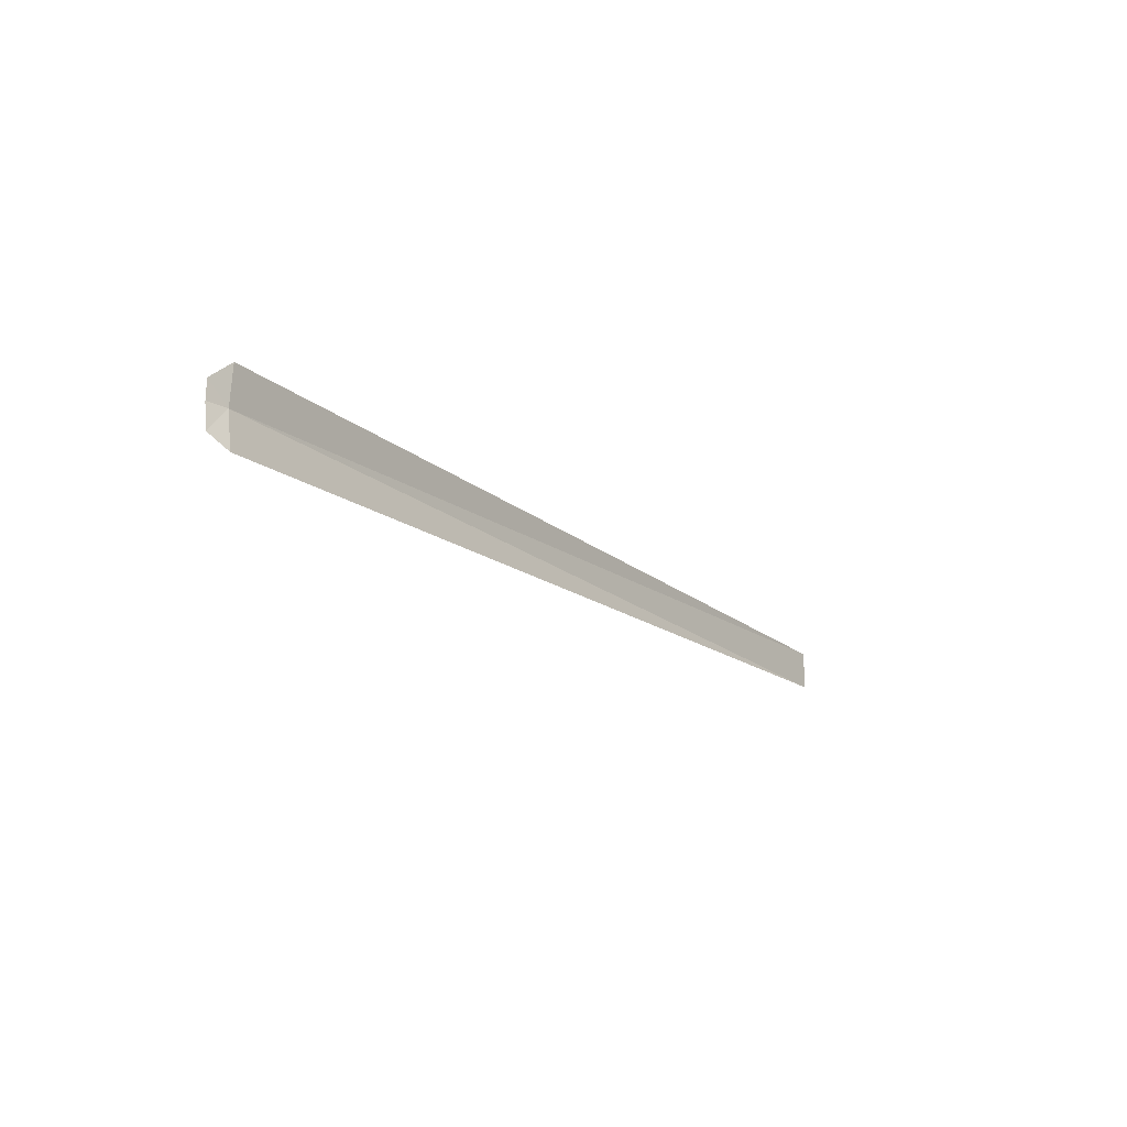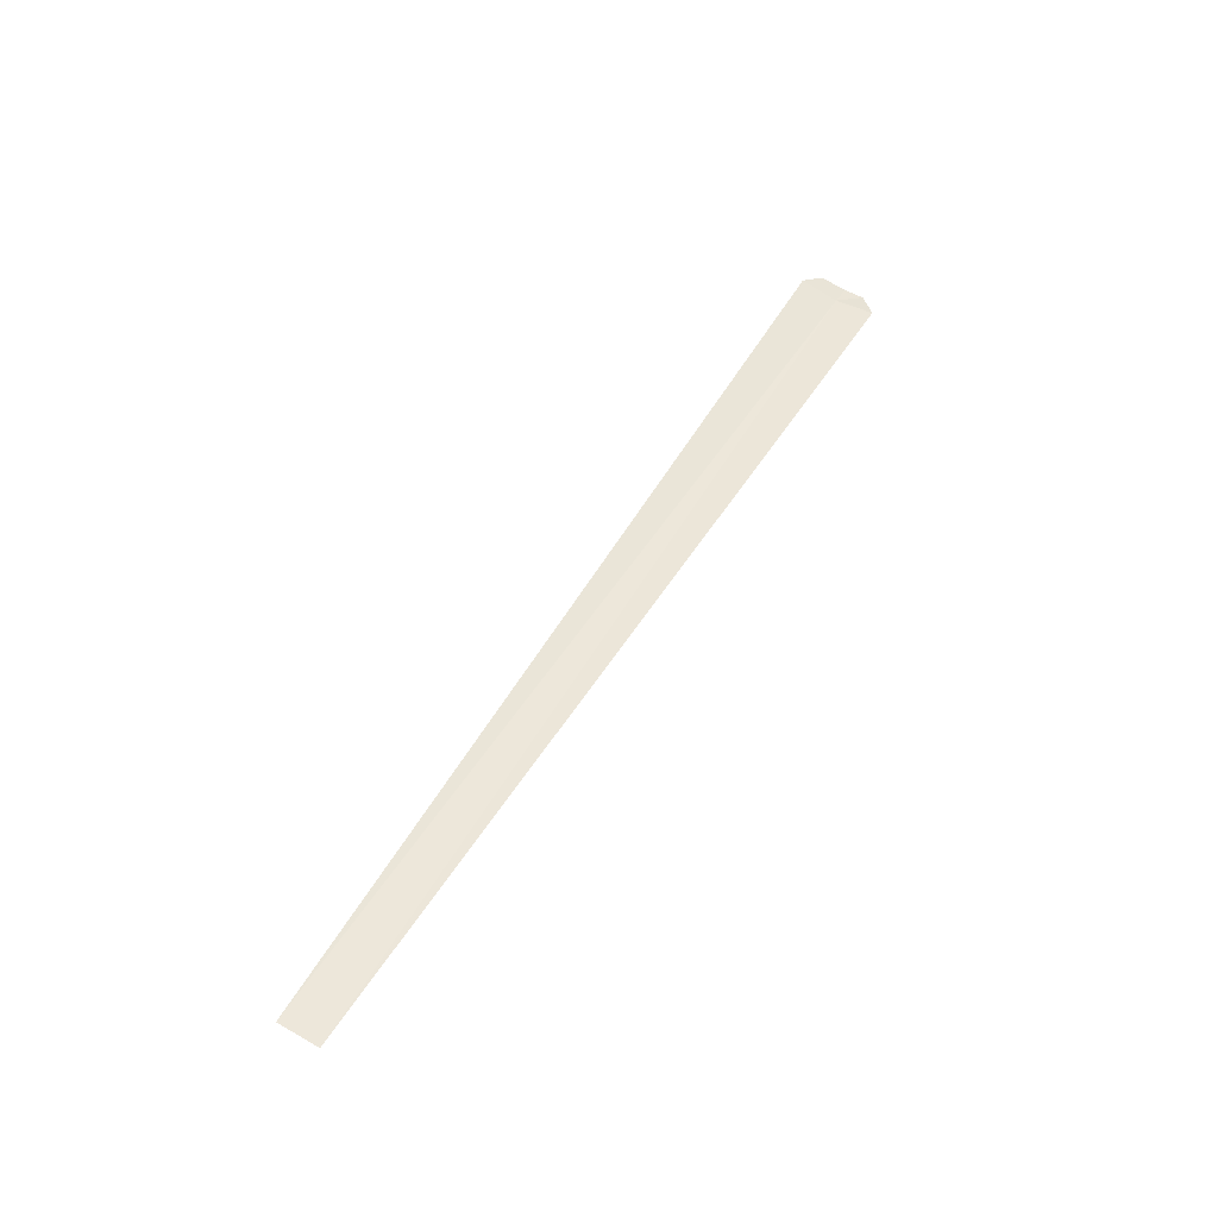
<metadata>
{"format":"obj","ext":"obj","renderer":"f3d","projection":"perspective","resolution":1024,"background":"white","views":[{"elev":-19.4,"azim":116.8,"up":"+Z"},{"elev":61.5,"azim":-59.7,"up":"+Y"}]}
</metadata>
<code>
v 7.638 -2.698 34.99
v 7.659 -2.617 34.39
v 7.965 -2.766 34.58
v -6.482 -0.4426 34.73
v 7.959 -2.807 34.99
v -6.482 -0.4426 35.35
v 7.966 -2.796 35.29
v 7.664 -2.639 35.59
f 1 3 2
f 1 2 4
f 1 5 3
f 1 4 6
f 1 7 5
f 1 6 8
f 1 8 7

</code>
